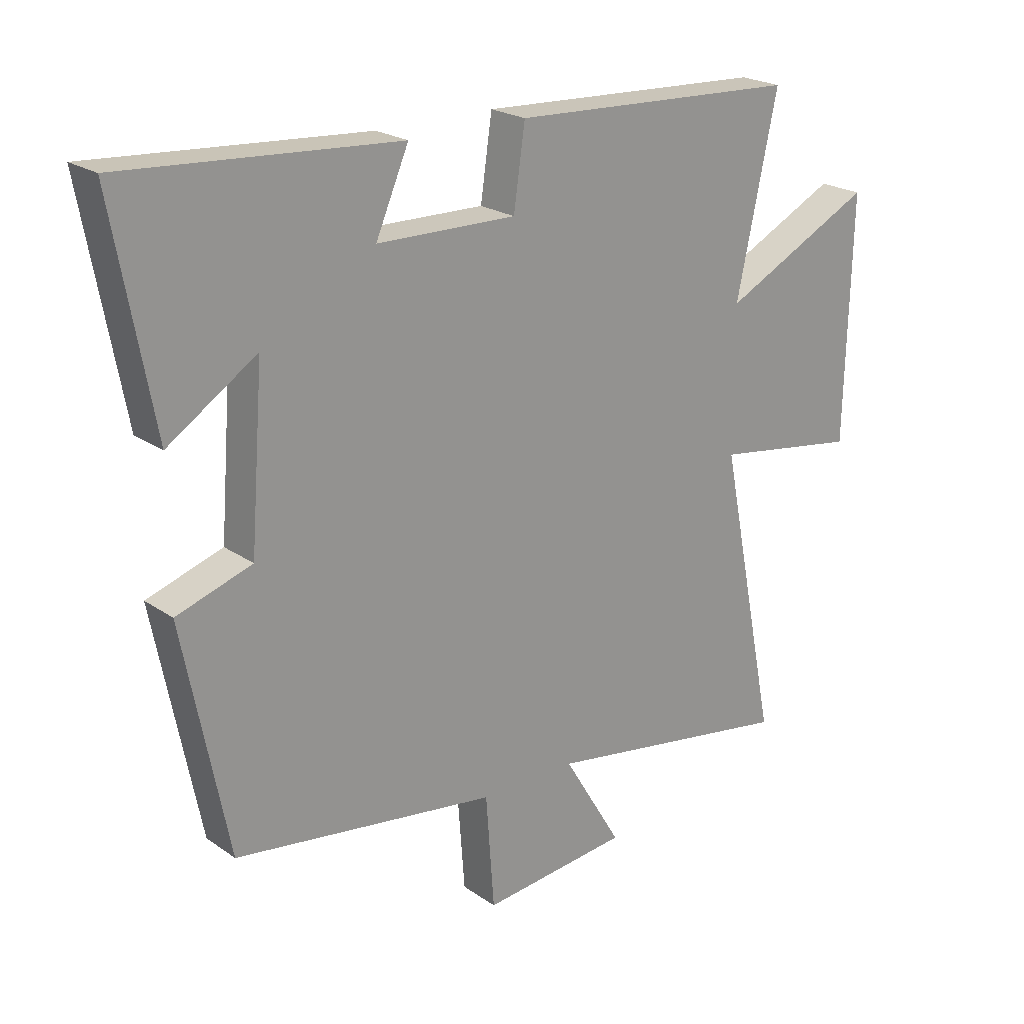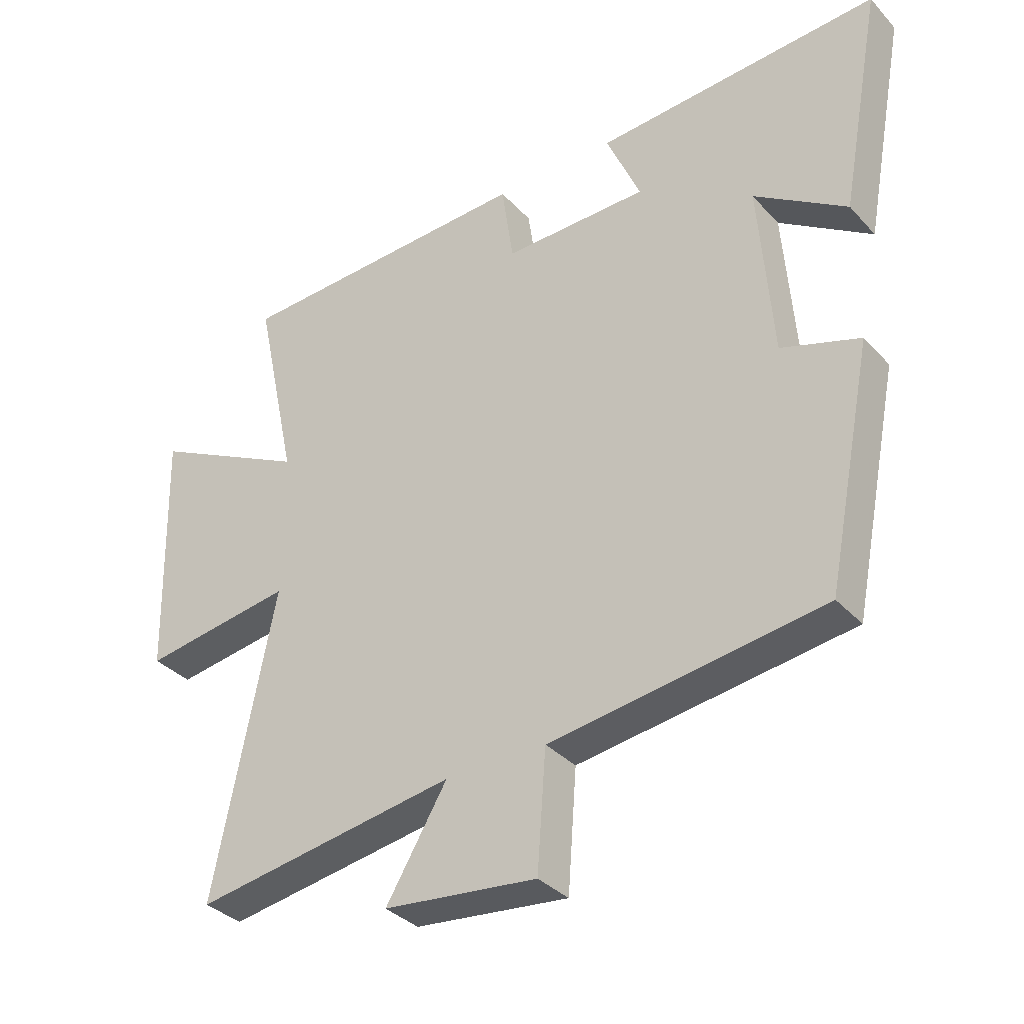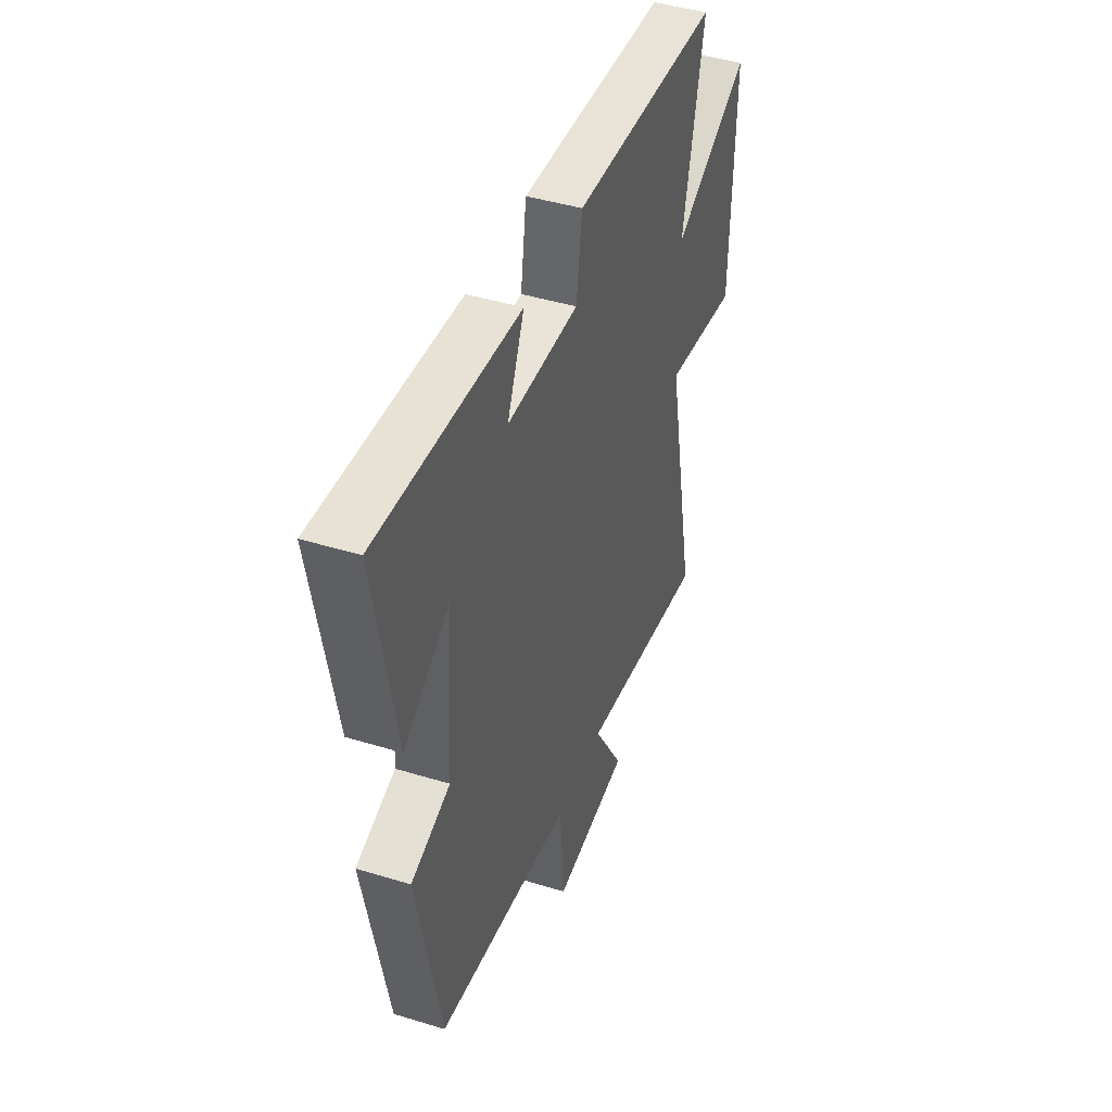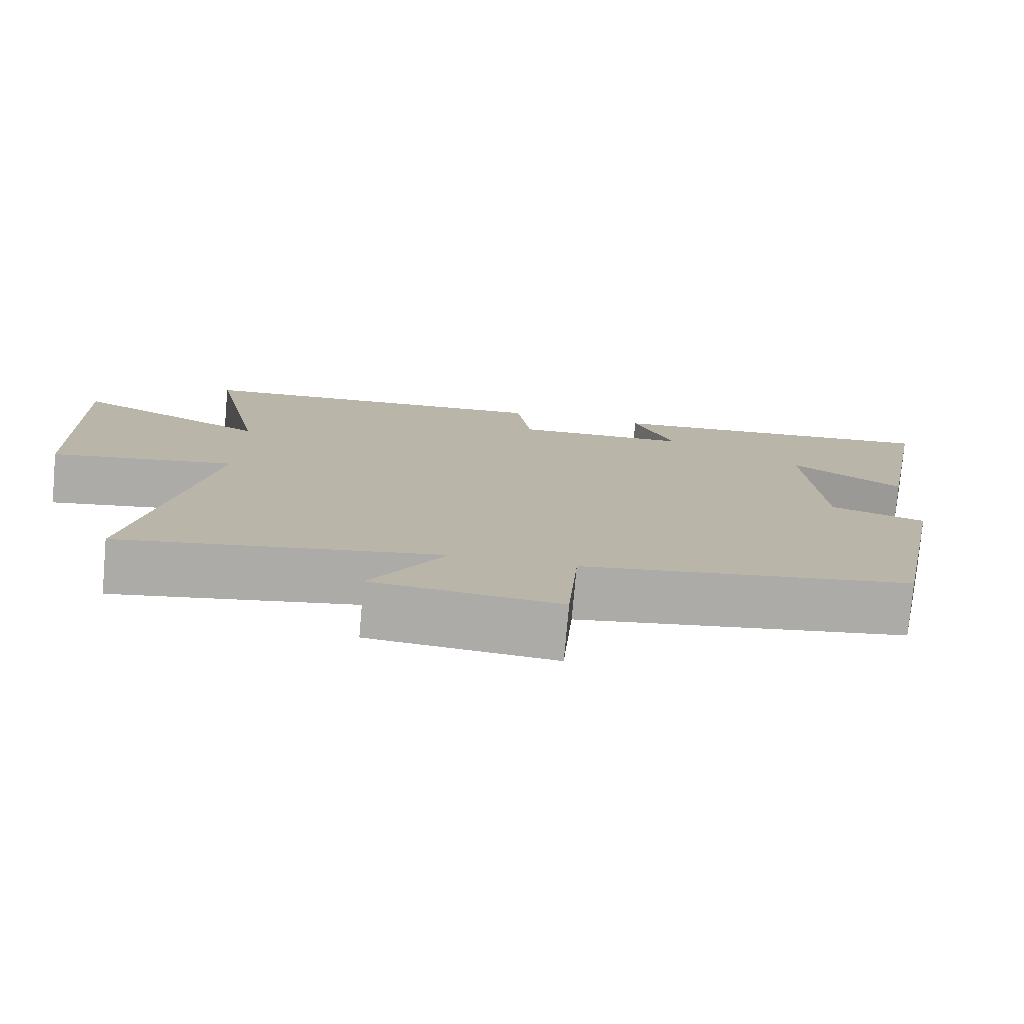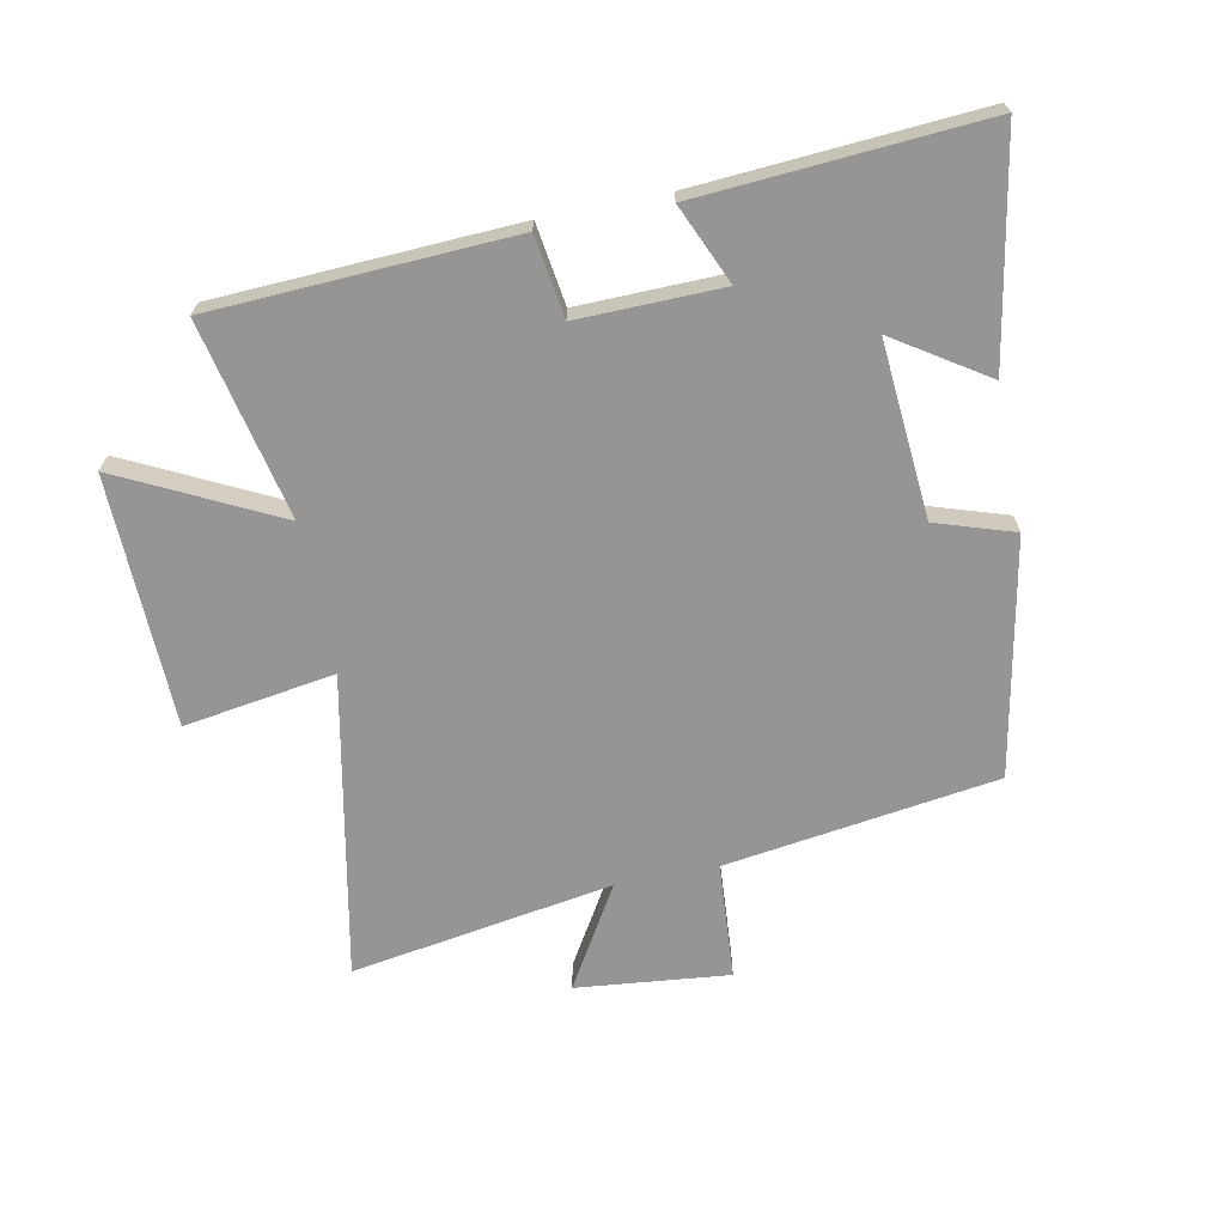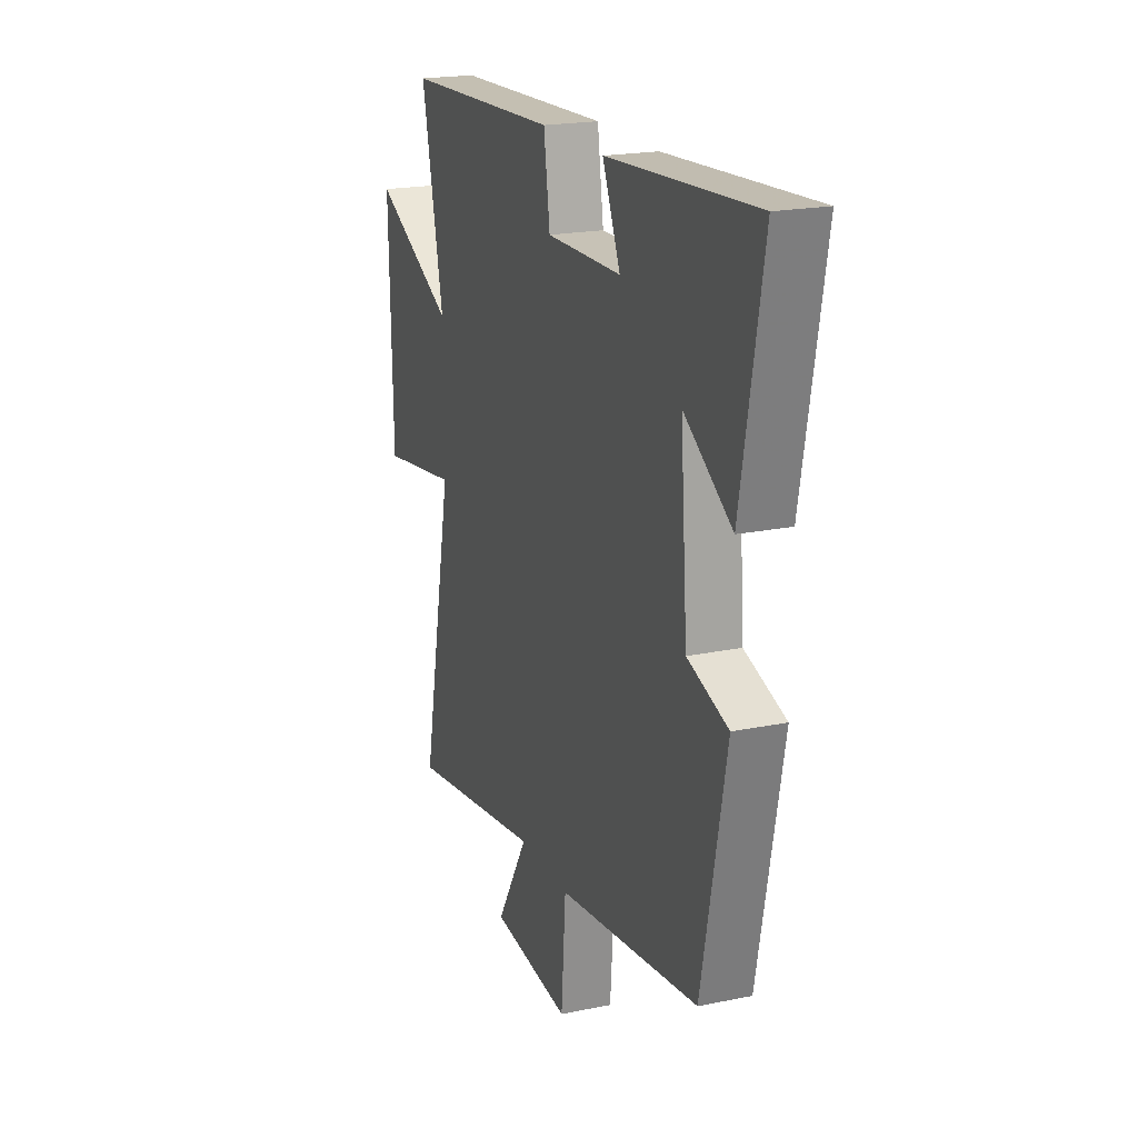
<metadata>
{"format":"obj","ext":"obj","renderer":"f3d","projection":"perspective","resolution":1024,"background":"white","views":[{"elev":22.1,"azim":140.0,"up":"+Z"},{"elev":-34.5,"azim":35.7,"up":"+Z"},{"elev":43.9,"azim":109.8,"up":"+Z"},{"elev":-76.9,"azim":-5.1,"up":"+Z"},{"elev":-67.5,"azim":11.4,"up":"+Y"},{"elev":20.2,"azim":69.4,"up":"+Z"}]}
</metadata>
<code>
v 0.567 0.07 0.531
v 0.5 0.07 0.169
v 0.352 0.07 0.266
v 0.374 0.07 -0.018
v 0.5 0.07 -0.059
v 0.425 0.07 -0.438
v -0.014 0.07 -0.5
v -0.028 0.07 -0.689
v -0.274 0.07 -0.663
v -0.176 0.07 -0.5
v -0.598 0.07 -0.568
v -0.5 0.07 -0.08
v -0.743 0.07 -0.117
v -0.753 0.07 0.287
v -0.5 0.07 0.16
v -0.568 0.07 0.478
v -0.086 0.07 0.5
v -0.067 0.07 0.369
v 0.165 0.07 0.373
v 0.11 0.07 0.5
v 0.567 0 0.531
v 0.5 0 0.169
v 0.352 0 0.266
v 0.374 0 -0.018
v 0.5 0 -0.059
v 0.425 0 -0.438
v -0.014 0 -0.5
v -0.028 0 -0.689
v -0.274 0 -0.663
v -0.176 0 -0.5
v -0.598 0 -0.568
v -0.5 0 -0.08
v -0.743 0 -0.117
v -0.753 0 0.287
v -0.5 0 0.16
v -0.568 0 0.478
v -0.086 0 0.5
v -0.067 0 0.369
v 0.165 0 0.373
v 0.11 0 0.5
f 19 20 1
f 15 16 17 18
f 15 18 19
f 12 13 14 15
f 12 15 19
f 10 11 12 19
f 7 8 9 10
f 4 5 6 7
f 3 4 7 10
f 1 2 3
f 19 1 3
f 3 10 19
f 21 40 39
f 38 37 36 35
f 39 38 35
f 35 34 33 32
f 39 35 32
f 39 32 31 30
f 30 29 28 27
f 27 26 25 24
f 30 27 24 23
f 23 22 21
f 23 21 39
f 39 30 23
f 1 21 22 2
f 2 22 23 3
f 3 23 24 4
f 4 24 25 5
f 5 25 26 6
f 6 26 27 7
f 7 27 28 8
f 8 28 29 9
f 9 29 30 10
f 10 30 31 11
f 11 31 32 12
f 12 32 33 13
f 13 33 34 14
f 14 34 35 15
f 15 35 36 16
f 16 36 37 17
f 17 37 38 18
f 18 38 39 19
f 19 39 40 20
f 20 40 21 1

</code>
